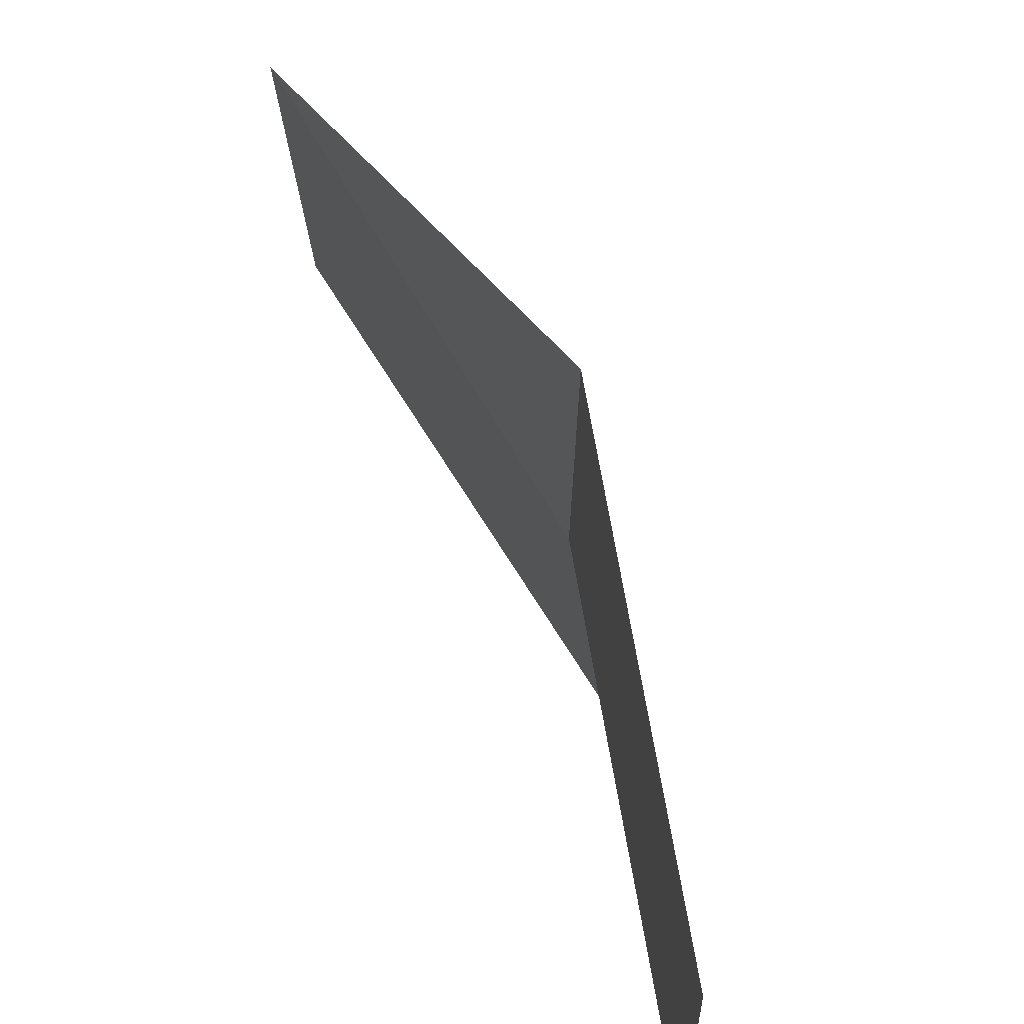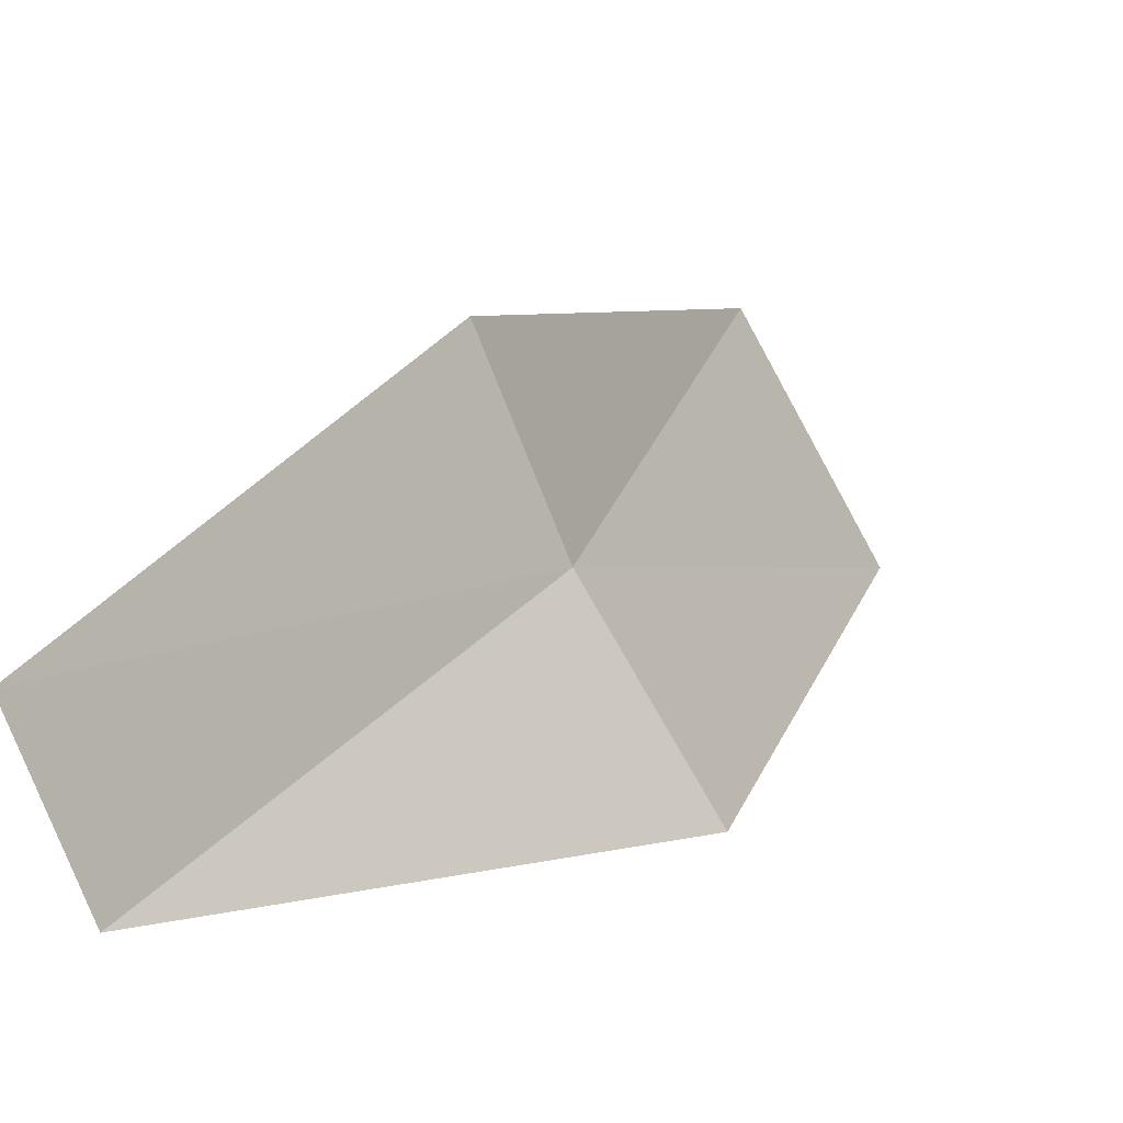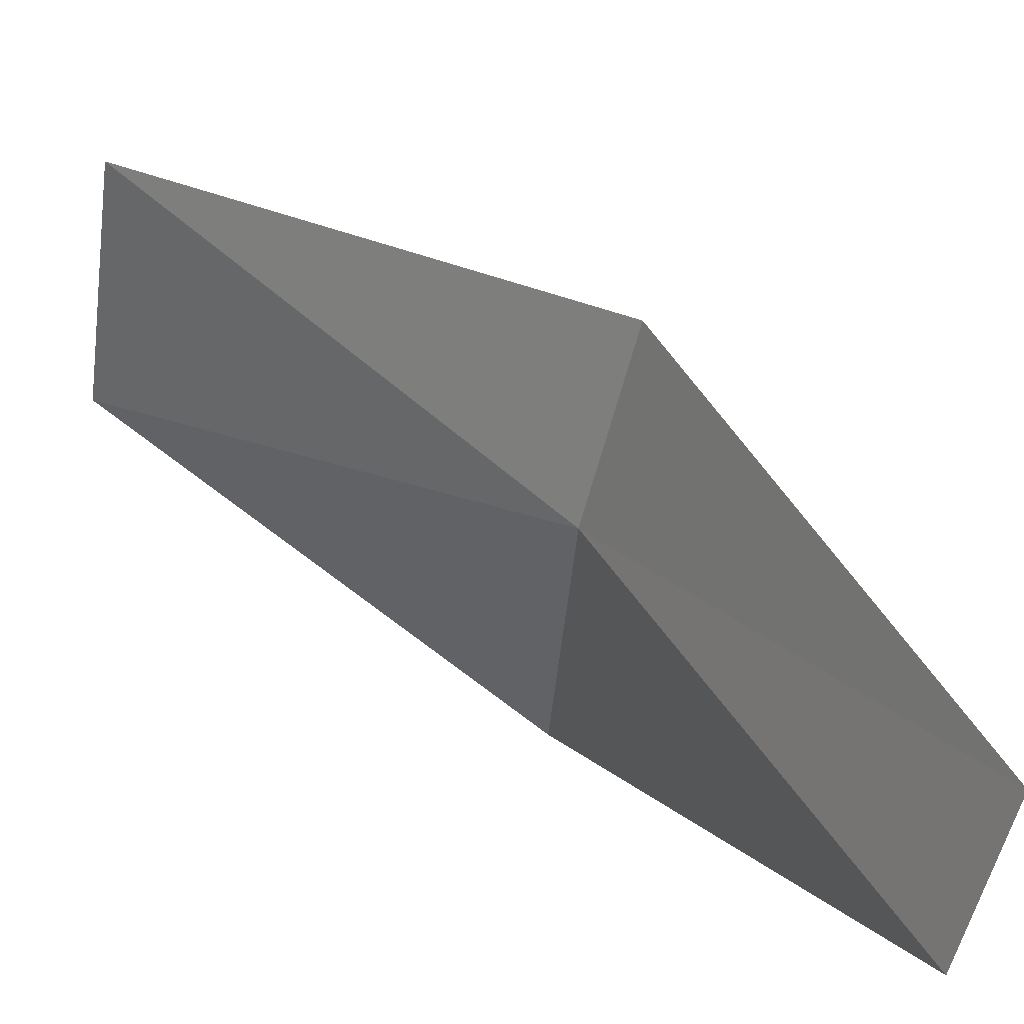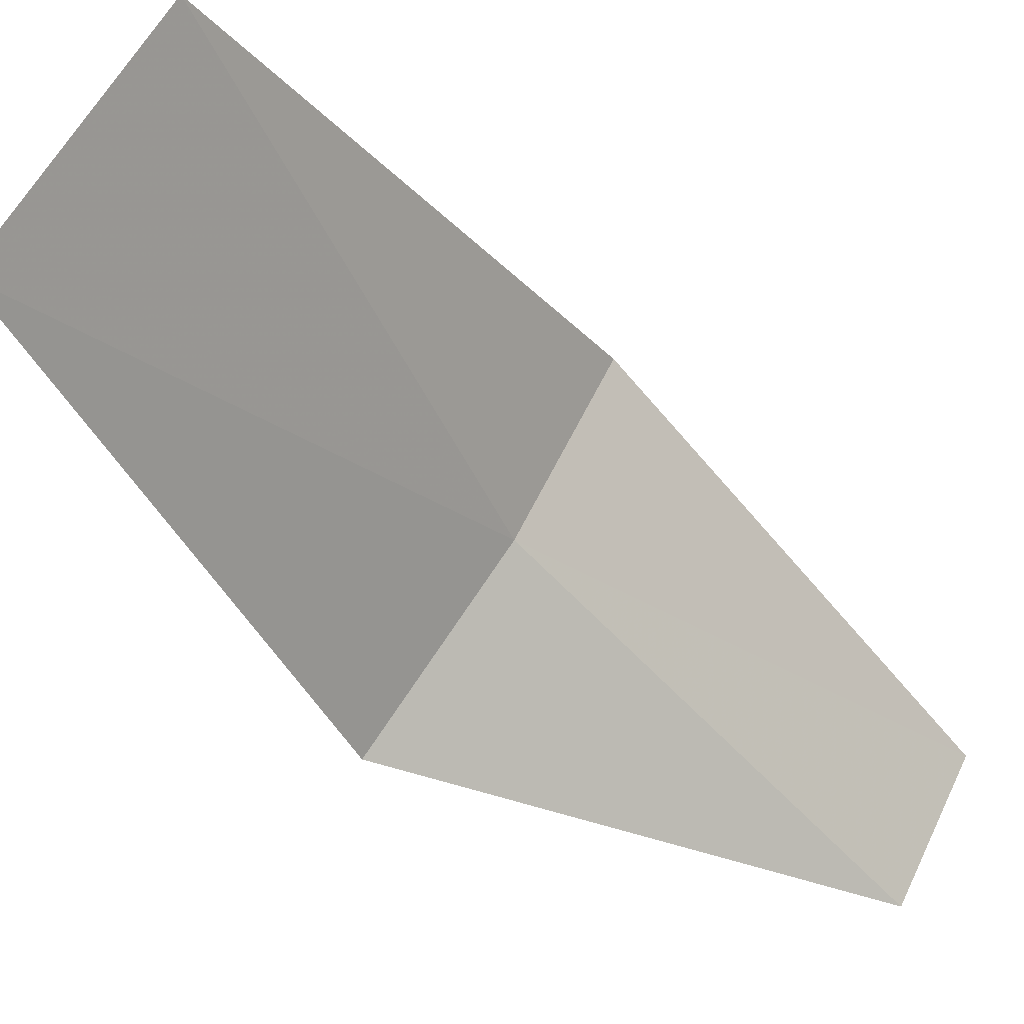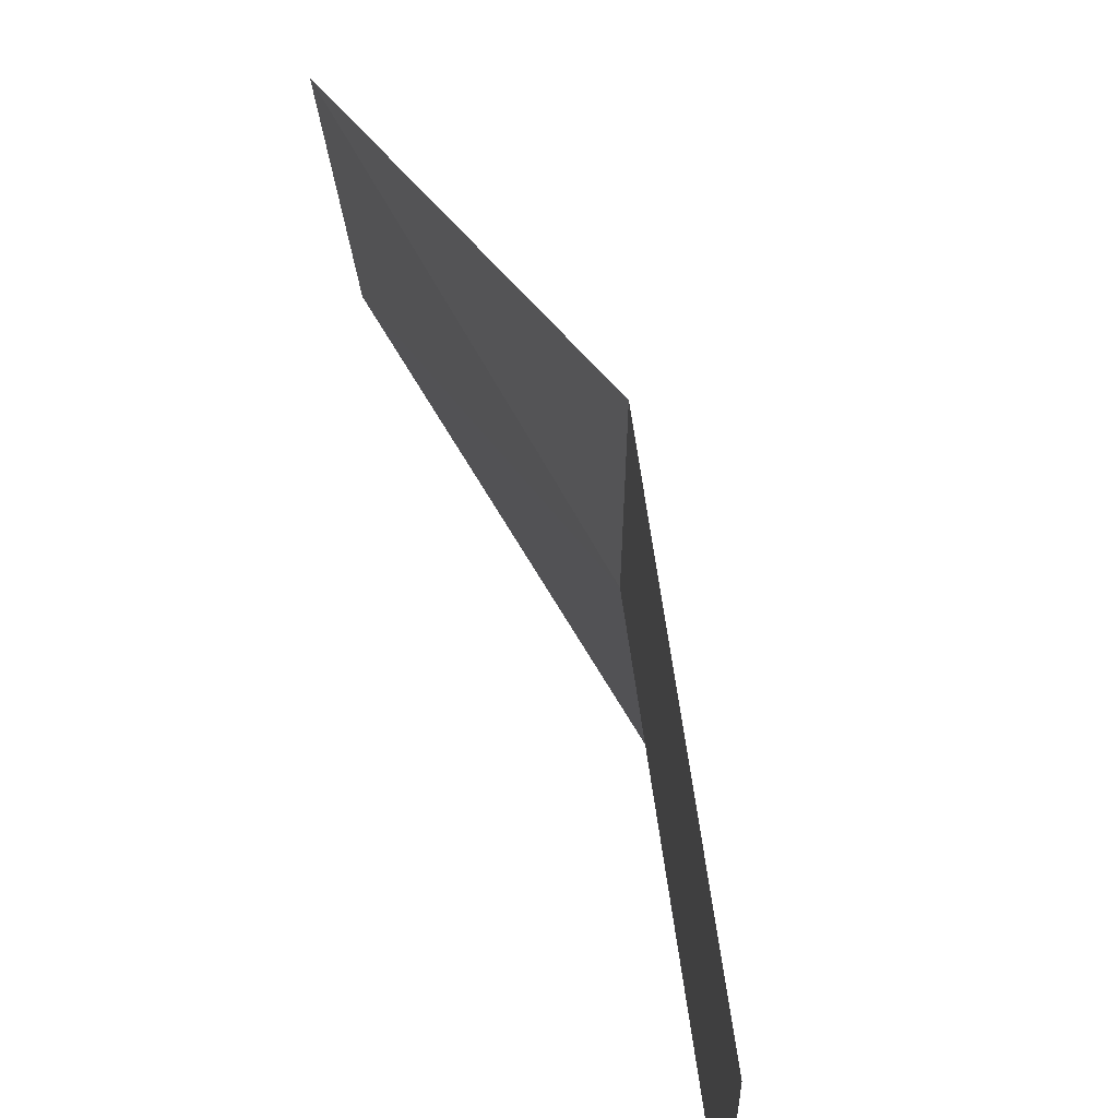
<metadata>
{"format":"obj","ext":"obj","renderer":"f3d","projection":"perspective","resolution":1024,"background":"white","views":[{"elev":17.9,"azim":-16.0,"up":"+Z"},{"elev":-9.0,"azim":32.6,"up":"+Z"},{"elev":4.3,"azim":-40.0,"up":"+Z"},{"elev":-11.4,"azim":-136.8,"up":"+Z"},{"elev":17.2,"azim":-14.4,"up":"+Z"}]}
</metadata>
<code>
v 16.63 96.28 5.386
v 16.56 95.98 5.9
v 16.42 94.66 4.968
v 16.46 94.91 4.535
v 16.22 97.76 6.315
v 16.82 96.62 4.819
v 16.42 98.16 5.65
f 1 2 3
f 1 3 4
f 1 5 2
f 1 4 6
f 1 7 5
f 1 6 7

</code>
